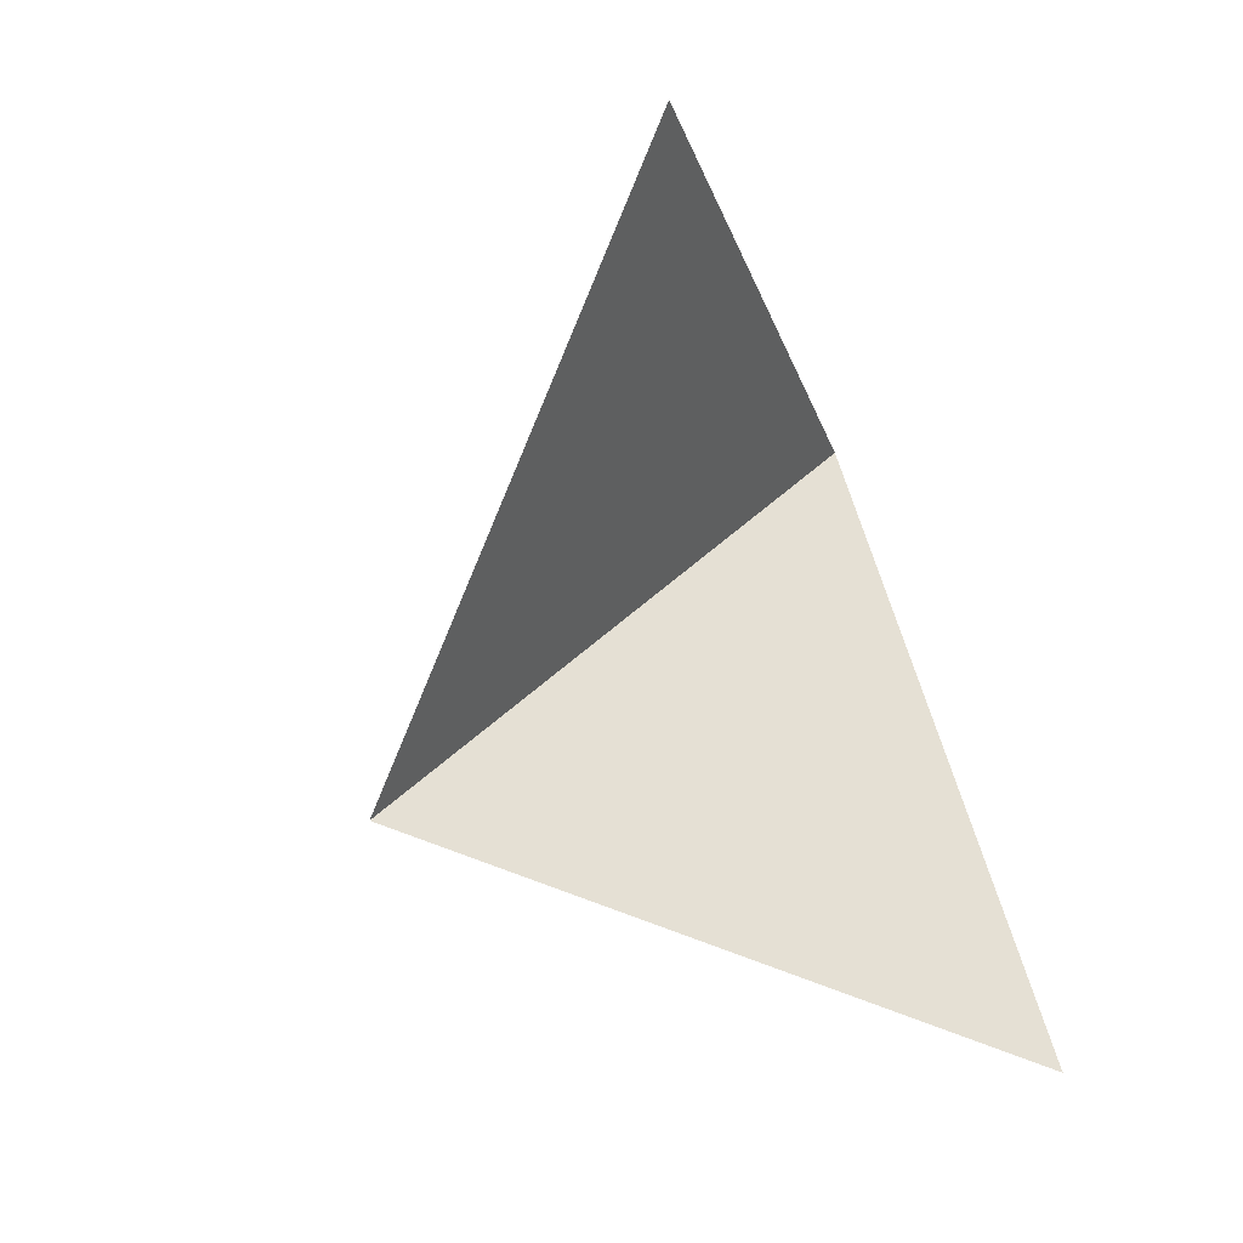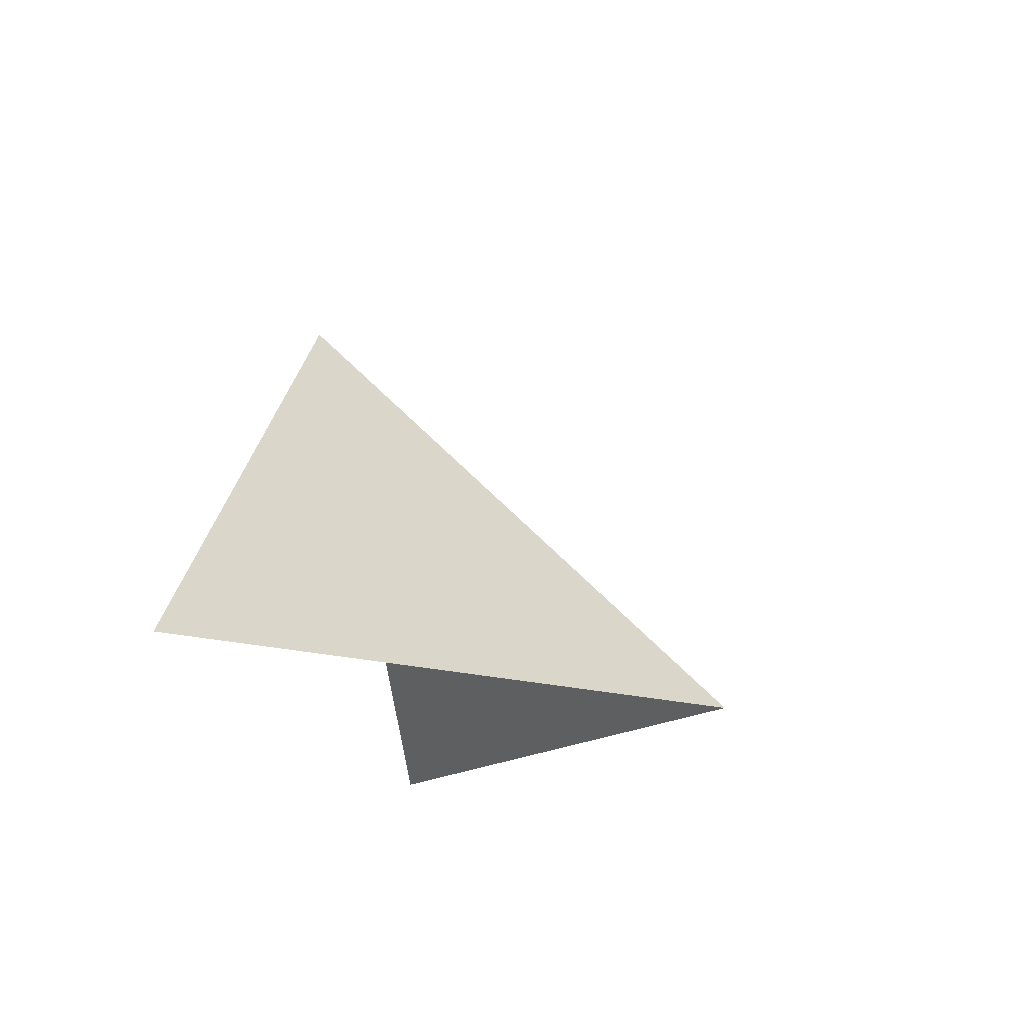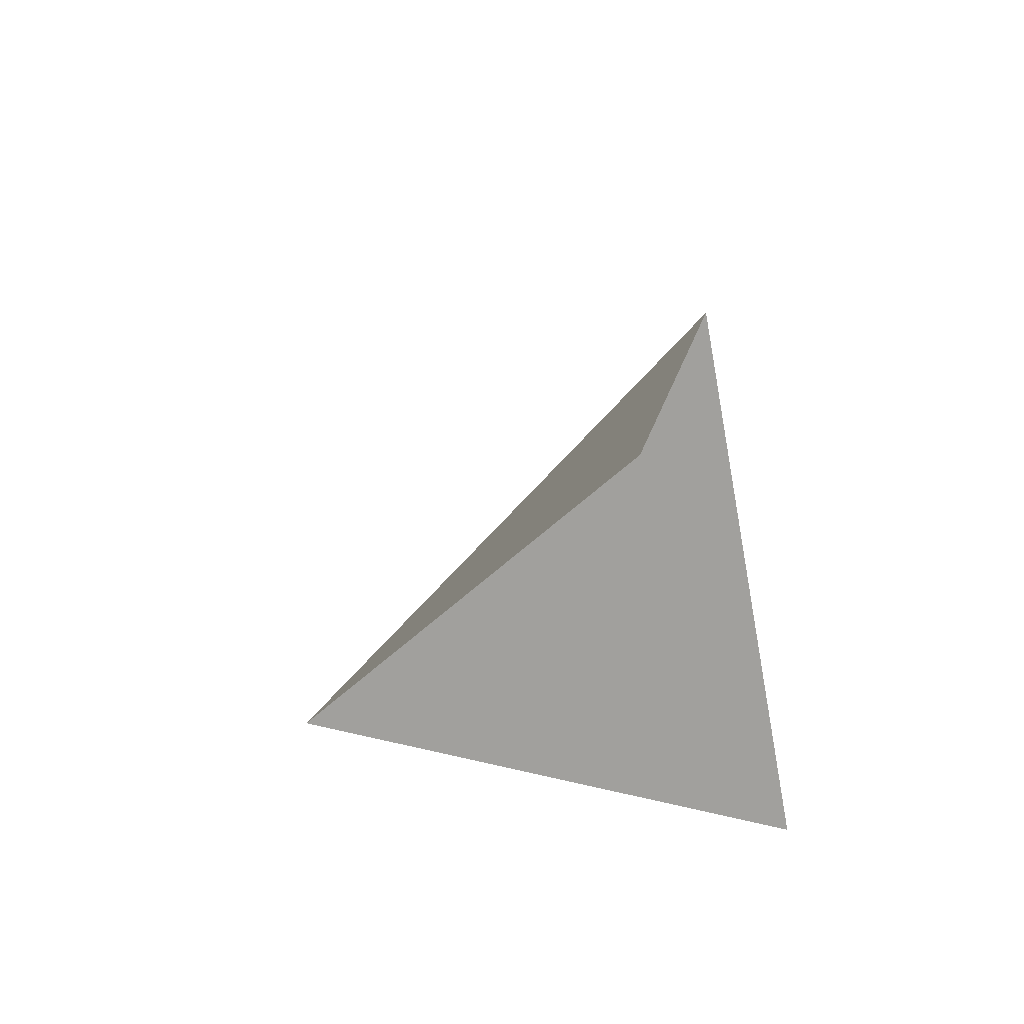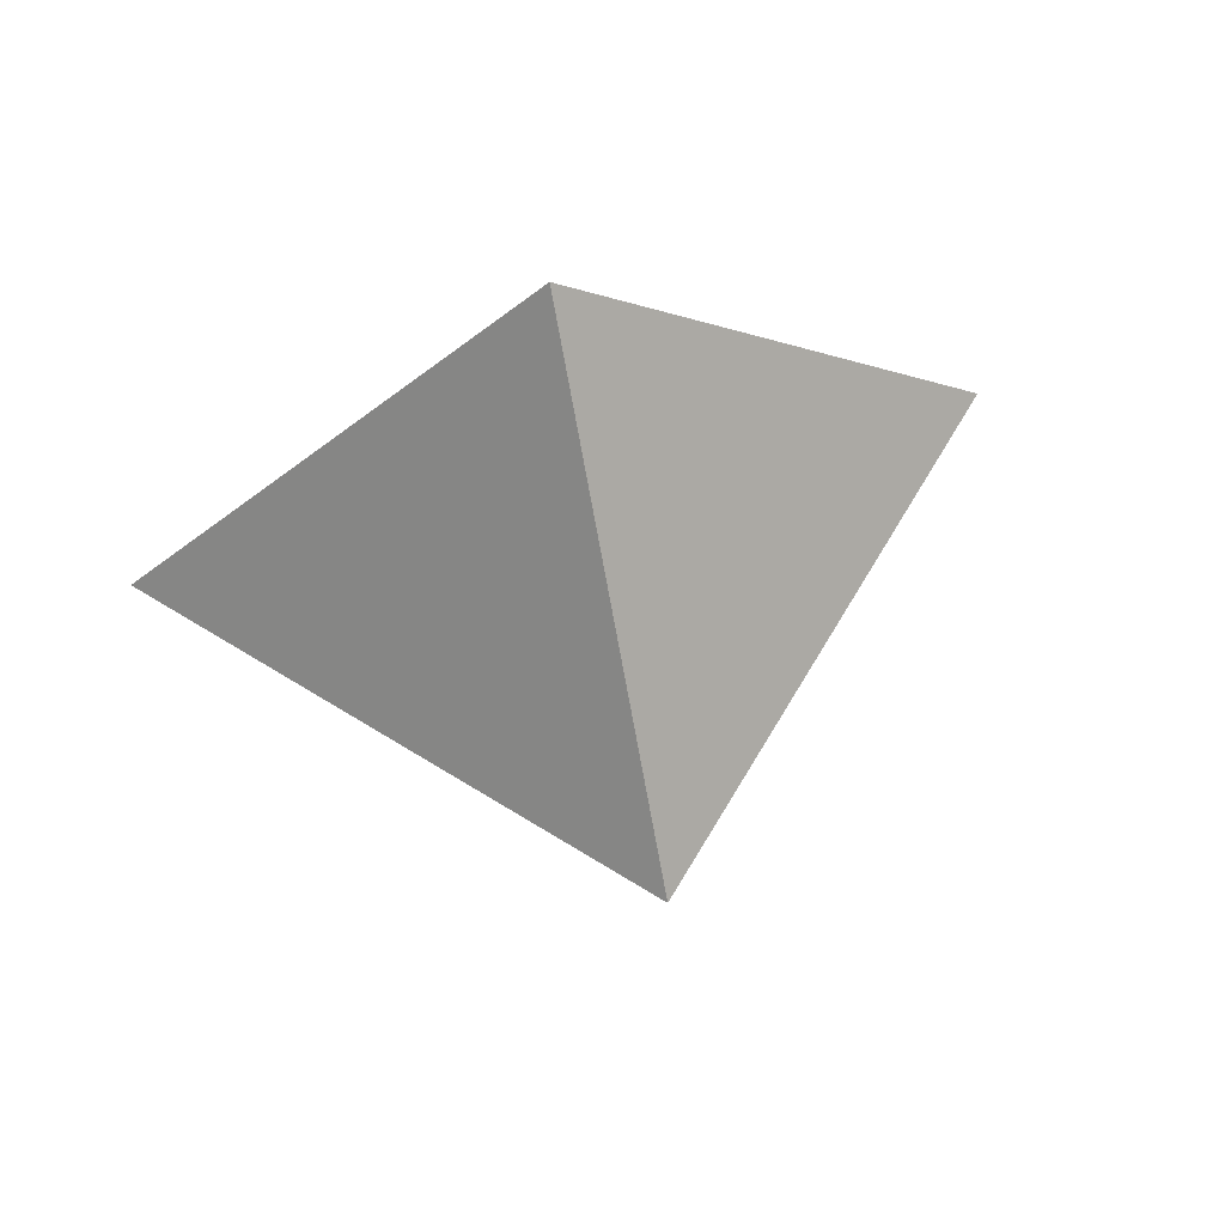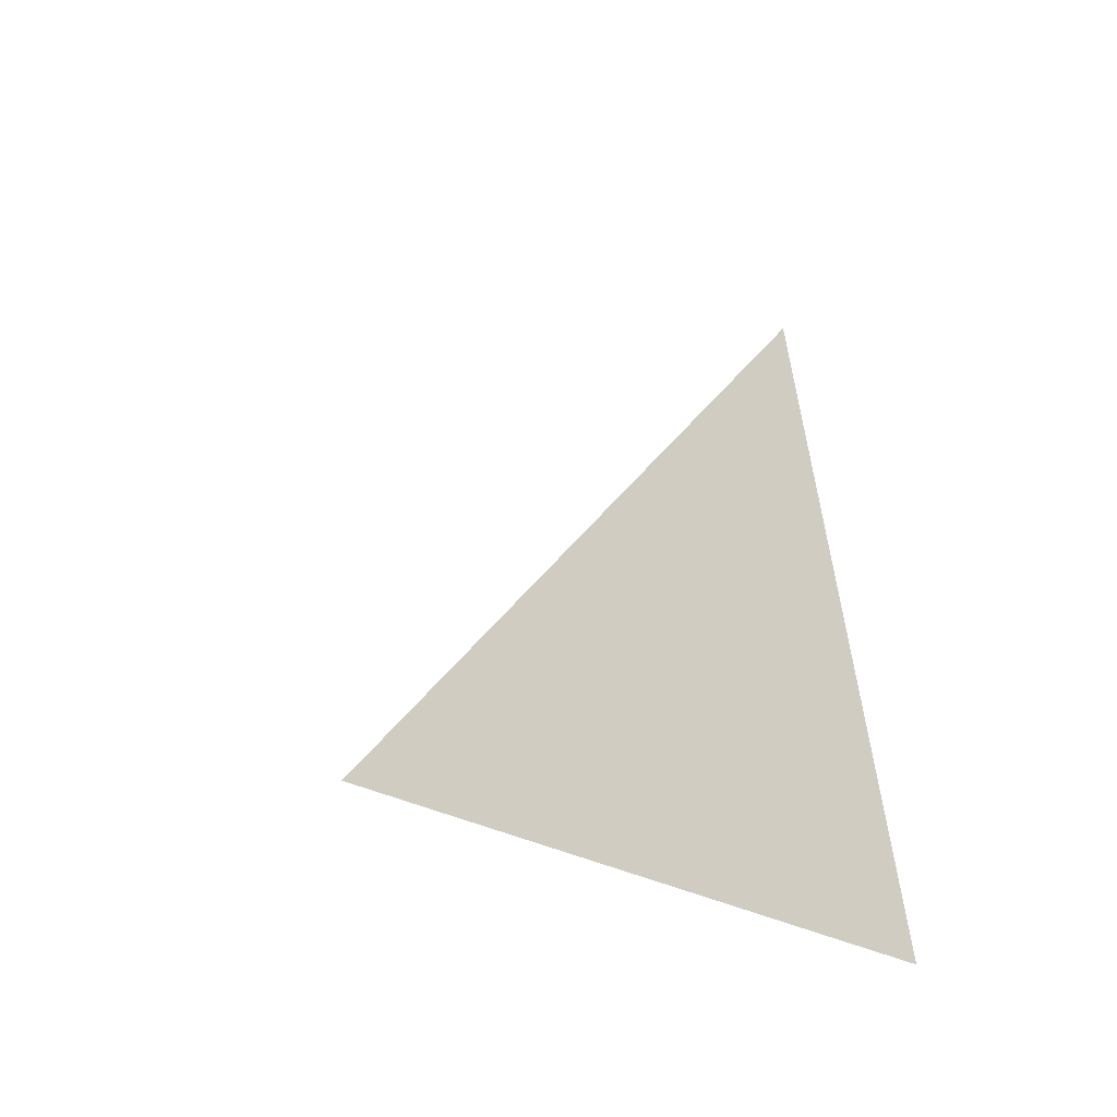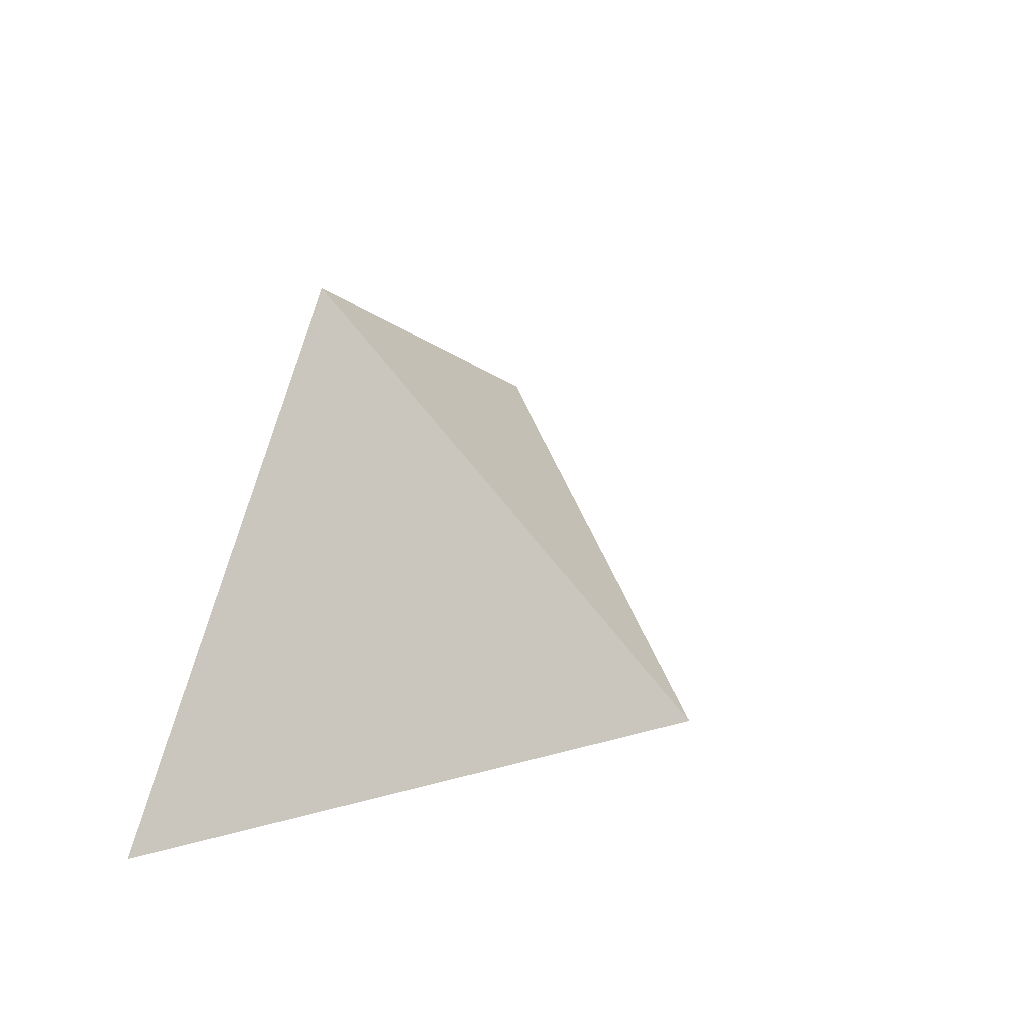
<metadata>
{"format":"obj","ext":"obj","renderer":"f3d","projection":"perspective","resolution":1024,"background":"white","views":[{"elev":-68.1,"azim":-67.4,"up":"+Z"},{"elev":-16.5,"azim":101.4,"up":"+Z"},{"elev":-29.5,"azim":104.6,"up":"+Y"},{"elev":70.1,"azim":-13.8,"up":"+Y"},{"elev":20.6,"azim":78.7,"up":"+Y"},{"elev":42.1,"azim":-62.8,"up":"+Y"}]}
</metadata>
<code>
v 1 0 0
v 0 1 0
v 0 0 1
v -1 0 0
f 1 2 3
f 2 4 3

</code>
